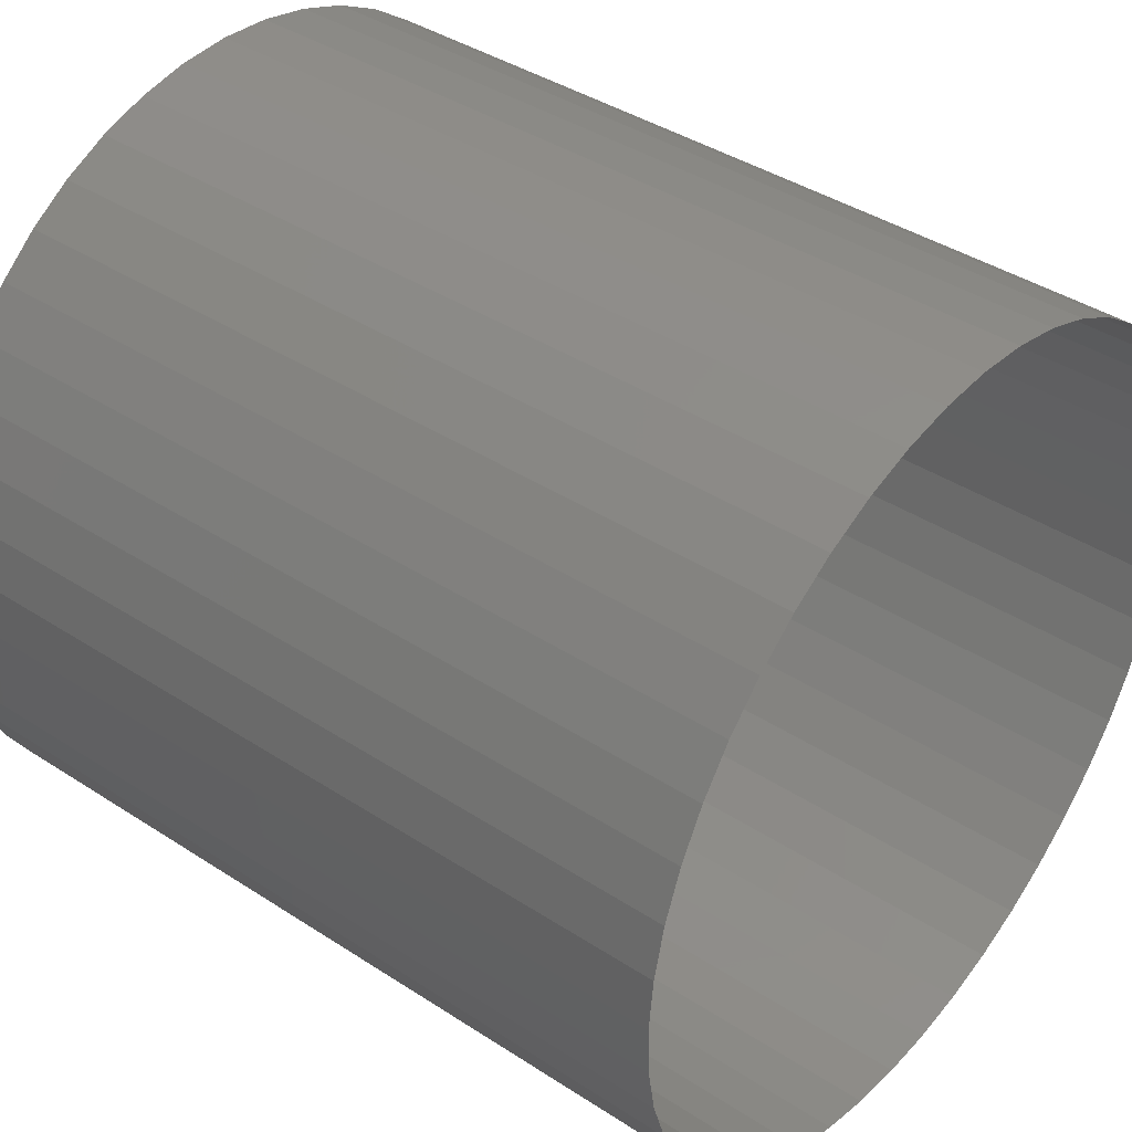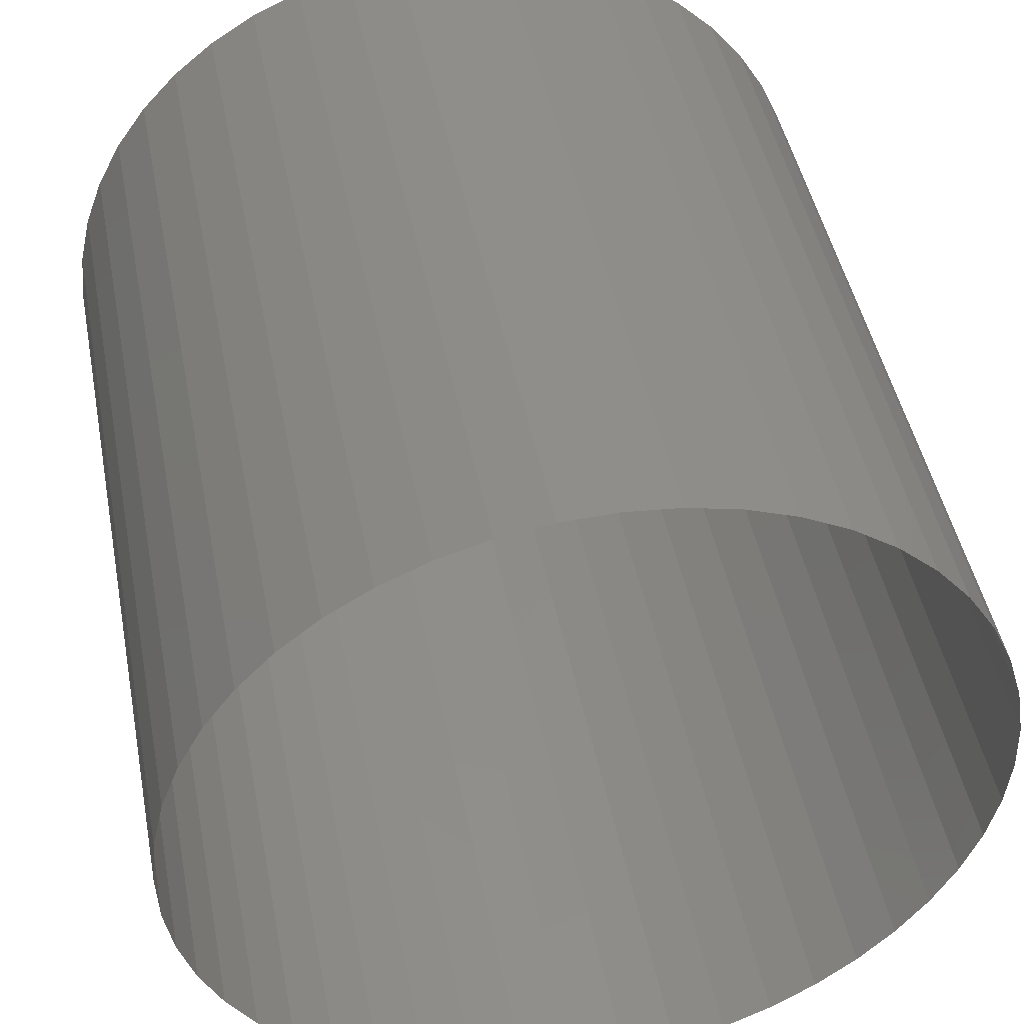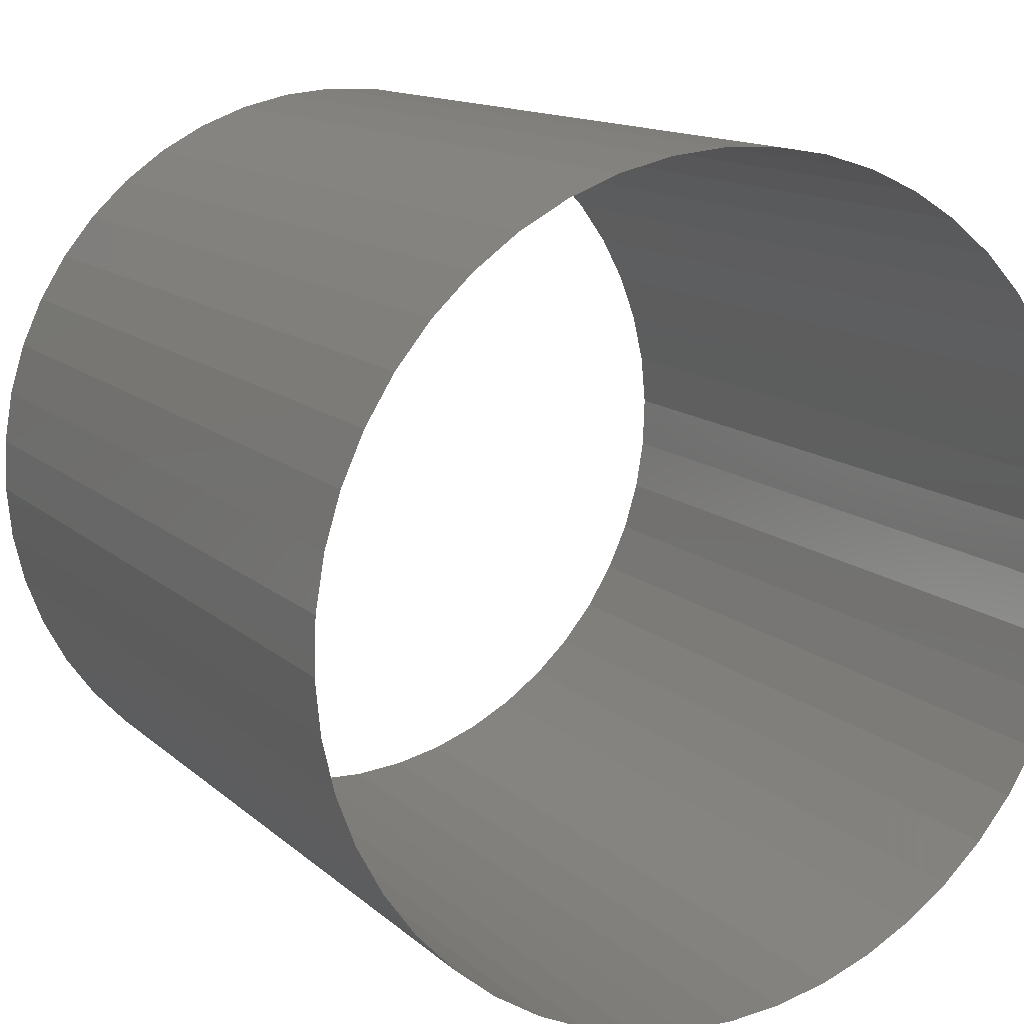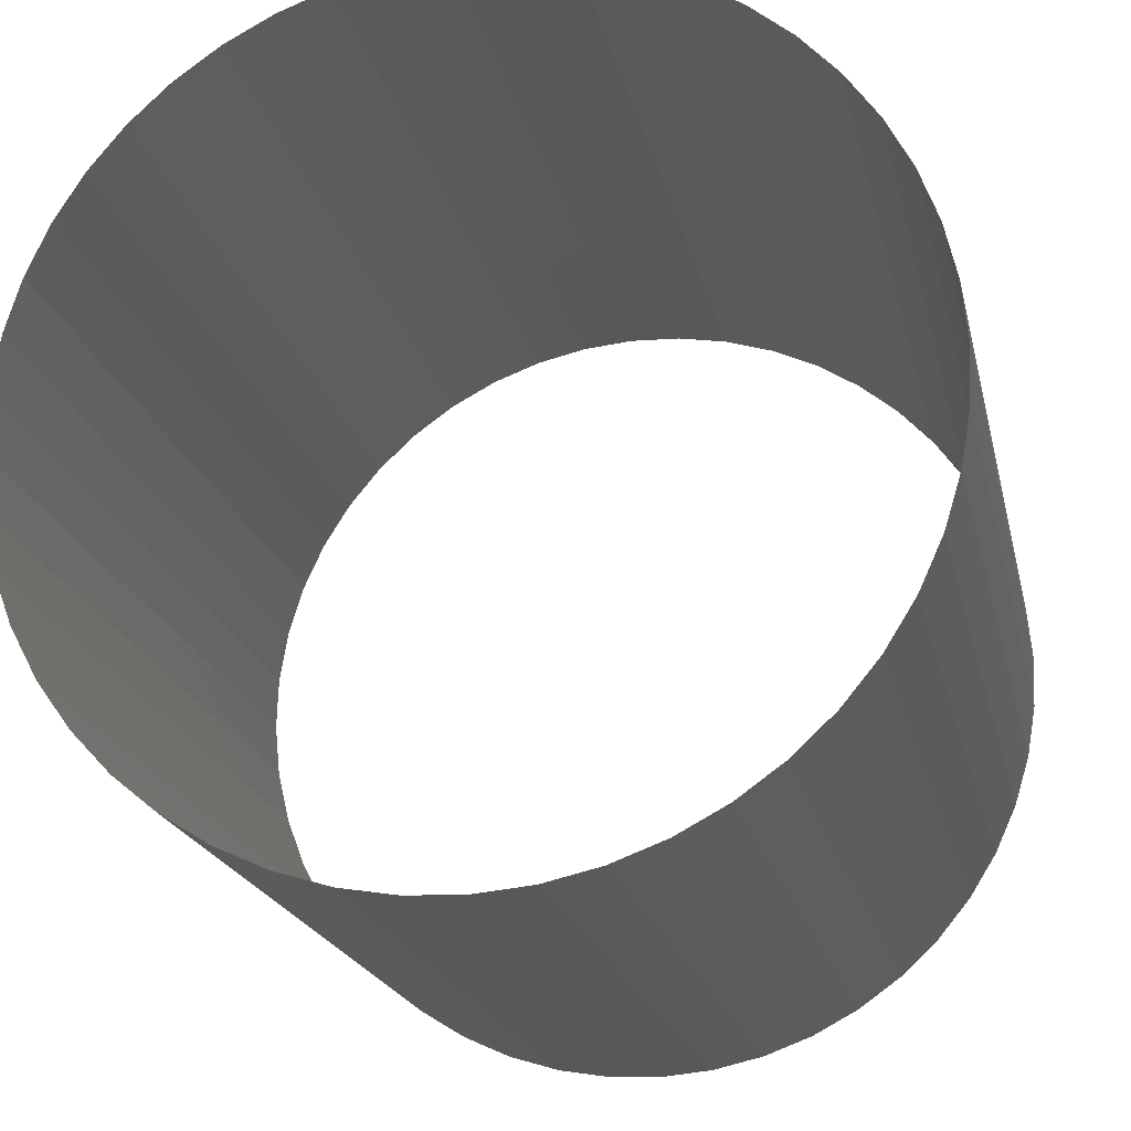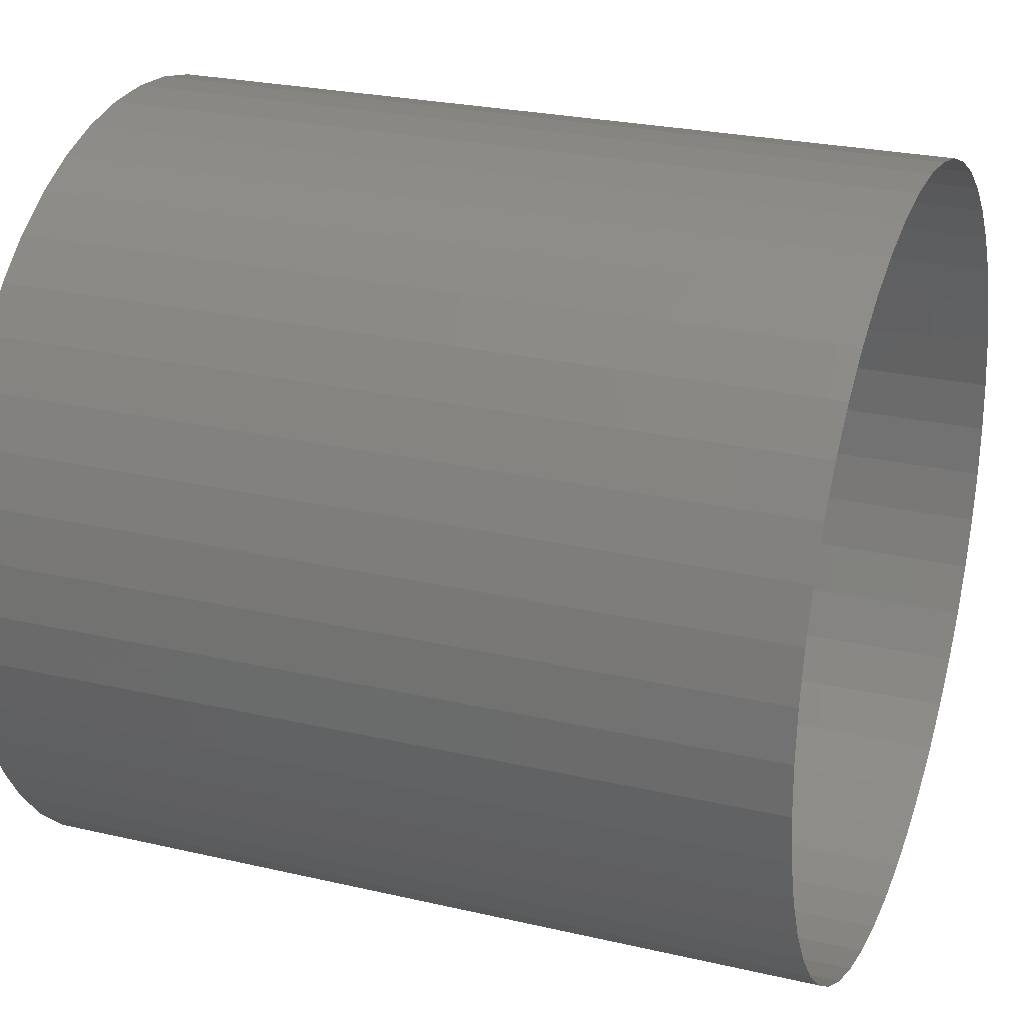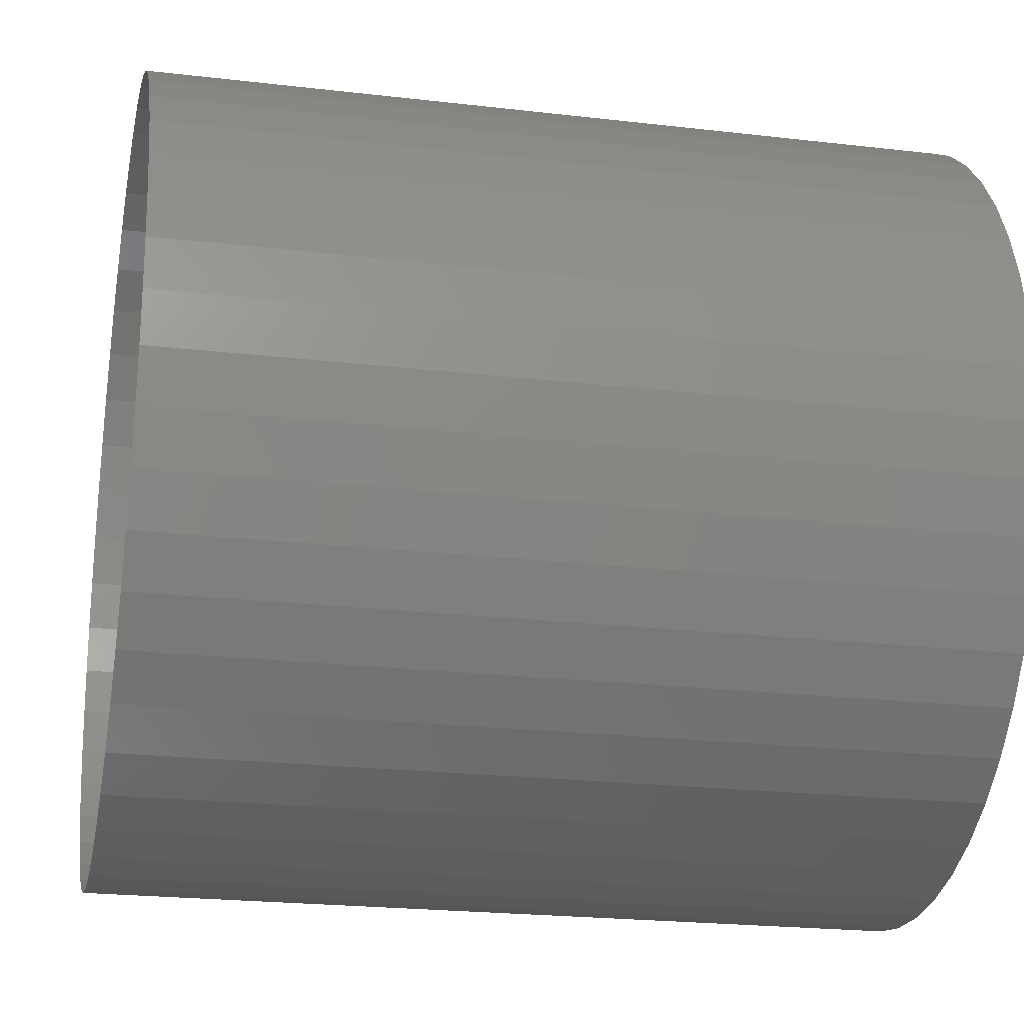
<metadata>
{"format":"stl","ext":"stl","renderer":"f3d","projection":"perspective","resolution":1024,"background":"white","views":[{"elev":40.5,"azim":-141.4,"up":"+Z"},{"elev":45.7,"azim":-100.9,"up":"+Z"},{"elev":13.1,"azim":61.5,"up":"+Z"},{"elev":-19.7,"azim":102.0,"up":"+Y"},{"elev":25.6,"azim":-159.6,"up":"+Z"},{"elev":-22.2,"azim":168.5,"up":"+Y"}]}
</metadata>
<code>
# stl→obj: 96 verts, 96 faces
v -1644 -78.5 -28.93
v -1644 -78.64 -29.16
v -1640 -78.5 -28.93
v -1640 -78.64 -29.16
v -1644 -78.39 -28.7
v -1640 -78.39 -28.7
v -1644 -78.31 -28.45
v -1640 -78.31 -28.45
v -1644 -78.27 -28.19
v -1640 -78.27 -28.19
v -1644 -78.26 -27.93
v -1640 -78.26 -27.93
v -1644 -78.29 -27.67
v -1640 -78.29 -27.67
v -1644 -78.35 -27.41
v -1640 -78.35 -27.41
v -1644 -78.44 -27.17
v -1640 -78.44 -27.17
v -1644 -78.56 -26.93
v -1640 -78.56 -26.93
v -1644 -78.71 -26.72
v -1640 -78.71 -26.72
v -1644 -78.89 -26.53
v -1640 -78.89 -26.53
v -1644 -79.09 -26.36
v -1640 -79.09 -26.36
v -1644 -79.31 -26.22
v -1640 -79.31 -26.22
v -1644 -79.55 -26.12
v -1640 -79.55 -26.12
v -1644 -79.8 -26.04
v -1640 -79.8 -26.04
v -1644 -80.06 -26
v -1640 -80.06 -26
v -1644 -80.32 -25.99
v -1640 -80.32 -25.99
v -1644 -80.58 -26.01
v -1640 -80.58 -26.01
v -1644 -80.84 -26.07
v -1640 -80.84 -26.07
v -1644 -81.08 -26.16
v -1640 -81.08 -26.16
v -1644 -81.31 -26.28
v -1640 -81.31 -26.28
v -1644 -81.53 -26.44
v -1640 -81.53 -26.44
v -1644 -81.72 -26.61
v -1640 -81.72 -26.61
v -1644 -81.88 -26.82
v -1640 -81.88 -26.82
v -1640 -82.02 -27.04
v -1644 -82.02 -27.04
v -1640 -82.13 -27.28
v -1644 -82.13 -27.28
v -1640 -82.21 -27.53
v -1644 -82.21 -27.53
v -1640 -82.25 -27.78
v -1644 -82.25 -27.78
v -1640 -82.26 -28.05
v -1644 -82.26 -28.05
v -1640 -82.23 -28.31
v -1644 -82.23 -28.31
v -1640 -82.18 -28.56
v -1644 -82.18 -28.56
v -1640 -82.08 -28.81
v -1644 -82.08 -28.81
v -1640 -81.96 -29.04
v -1644 -81.96 -29.04
v -1644 -81.81 -29.25
v -1640 -81.81 -29.25
v -1644 -81.63 -29.44
v -1640 -81.63 -29.44
v -1644 -81.43 -29.61
v -1640 -81.43 -29.61
v -1644 -81.21 -29.75
v -1640 -81.21 -29.75
v -1644 -80.97 -29.86
v -1640 -80.97 -29.86
v -1644 -80.72 -29.93
v -1640 -80.72 -29.93
v -1644 -80.46 -29.98
v -1640 -80.46 -29.98
v -1644 -80.2 -29.98
v -1640 -80.2 -29.98
v -1644 -79.94 -29.96
v -1640 -79.94 -29.96
v -1644 -79.69 -29.9
v -1640 -79.69 -29.9
v -1644 -79.44 -29.81
v -1640 -79.44 -29.81
v -1644 -79.21 -29.69
v -1640 -79.21 -29.69
v -1644 -79 -29.54
v -1640 -79 -29.54
v -1644 -78.8 -29.36
v -1640 -78.8 -29.36
f 1 2 3
f 2 4 3
f 5 1 6
f 1 3 6
f 7 5 8
f 5 6 8
f 9 7 10
f 7 8 10
f 11 9 12
f 9 10 12
f 13 11 14
f 11 12 14
f 15 13 16
f 13 14 16
f 17 15 18
f 15 16 18
f 19 17 20
f 17 18 20
f 21 19 22
f 19 20 22
f 23 21 24
f 21 22 24
f 25 23 26
f 23 24 26
f 27 25 28
f 25 26 28
f 29 27 30
f 27 28 30
f 31 29 32
f 29 30 32
f 33 31 34
f 31 32 34
f 35 33 36
f 33 34 36
f 37 35 38
f 35 36 38
f 39 37 40
f 37 38 40
f 41 39 42
f 39 40 42
f 43 41 44
f 41 42 44
f 45 43 46
f 43 44 46
f 47 45 48
f 45 46 48
f 49 47 50
f 47 48 50
f 49 50 51
f 52 49 51
f 52 51 53
f 54 52 53
f 54 53 55
f 56 54 55
f 56 55 57
f 58 56 57
f 58 57 59
f 60 58 59
f 60 59 61
f 62 60 61
f 62 61 63
f 64 62 63
f 64 63 65
f 66 64 65
f 66 65 67
f 68 66 67
f 69 68 70
f 68 67 70
f 71 69 72
f 69 70 72
f 73 71 74
f 71 72 74
f 75 73 76
f 73 74 76
f 77 75 78
f 75 76 78
f 79 77 80
f 77 78 80
f 81 79 82
f 79 80 82
f 83 81 84
f 81 82 84
f 85 83 86
f 83 84 86
f 87 85 88
f 85 86 88
f 89 87 90
f 87 88 90
f 91 89 92
f 89 90 92
f 93 91 94
f 91 92 94
f 95 93 96
f 93 94 96
f 2 95 4
f 95 96 4

</code>
